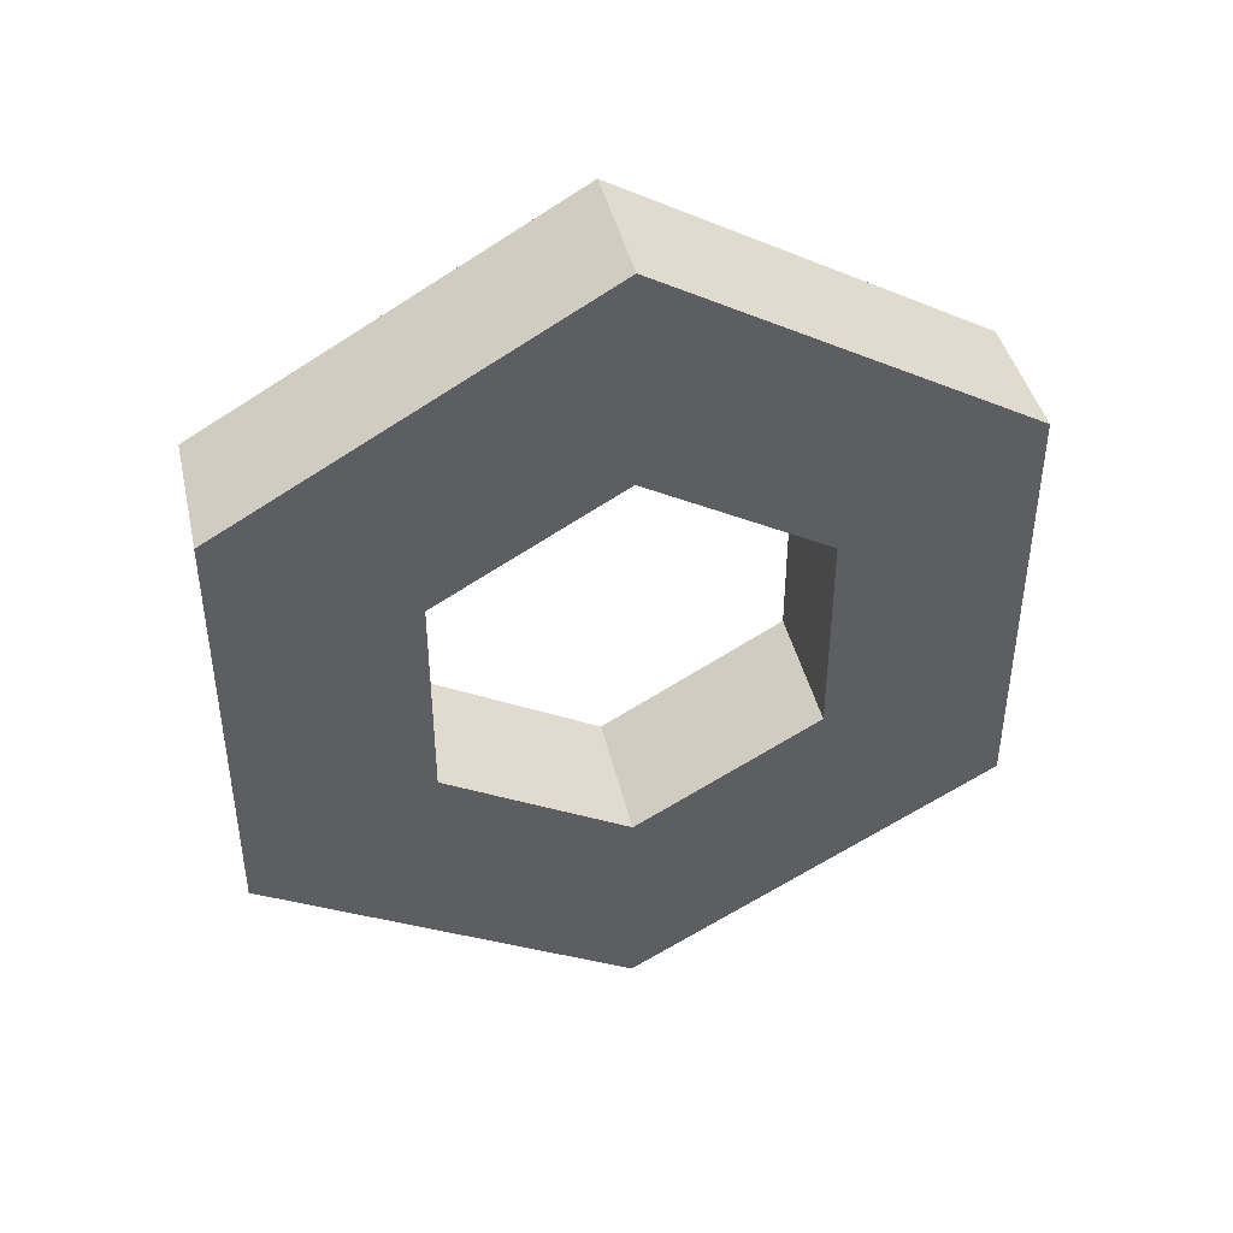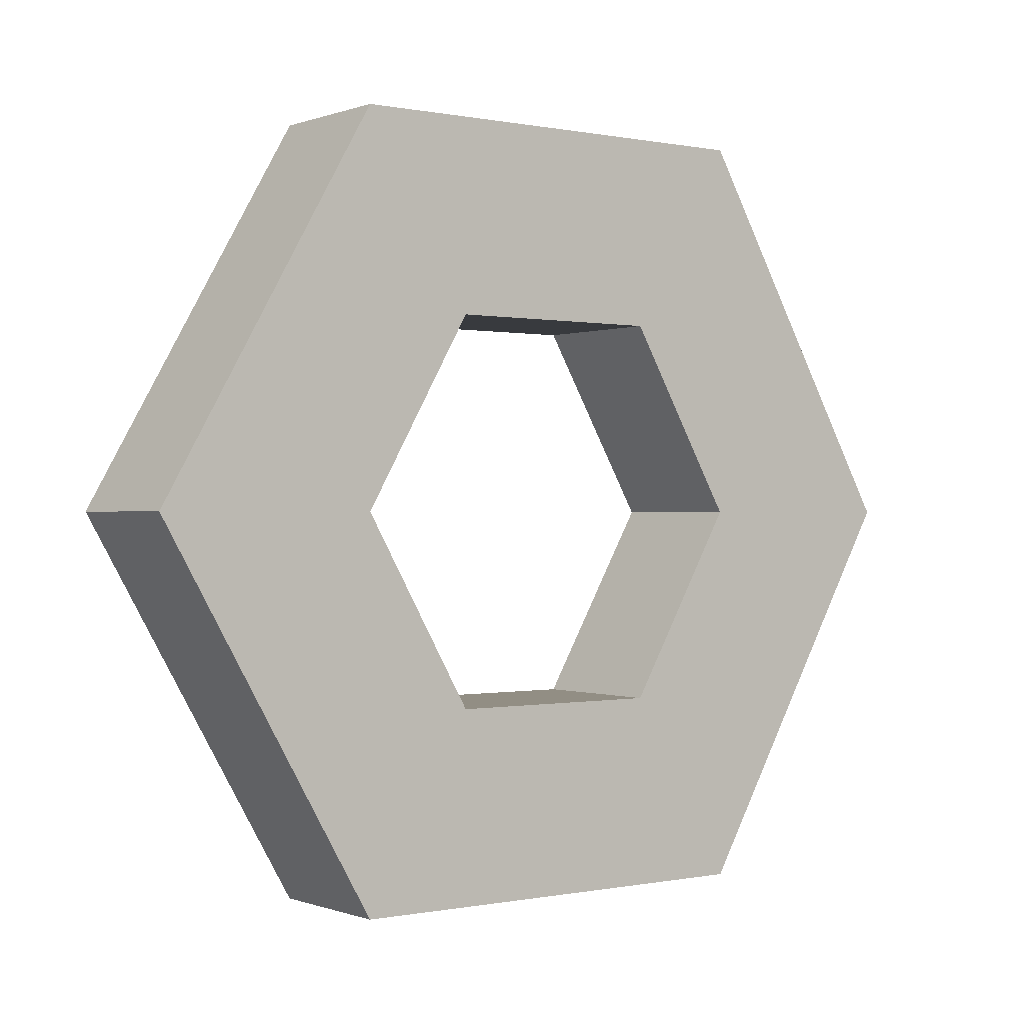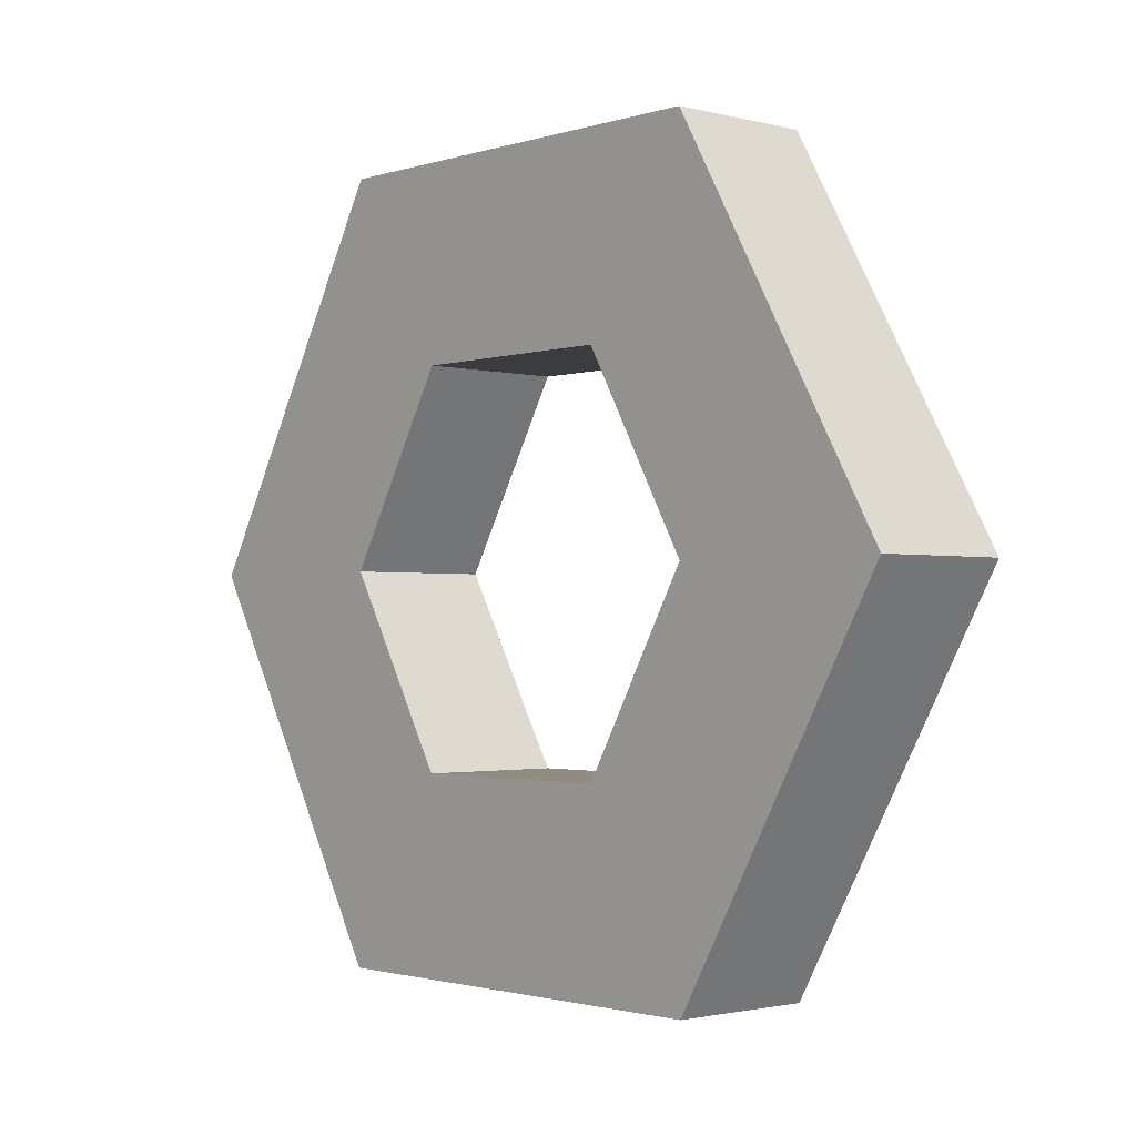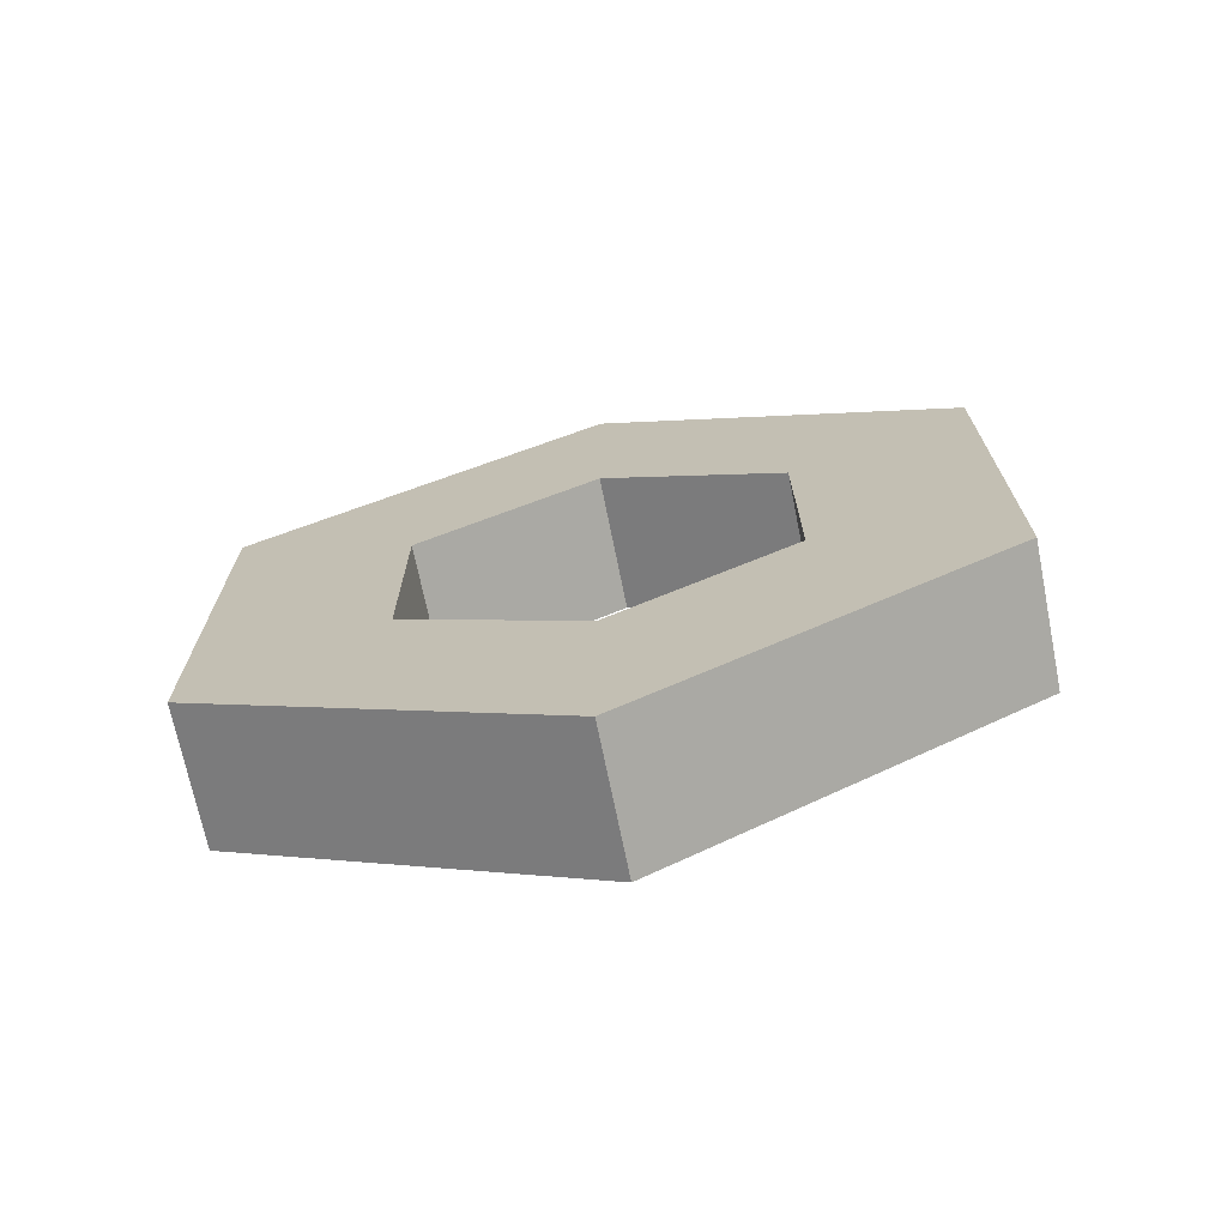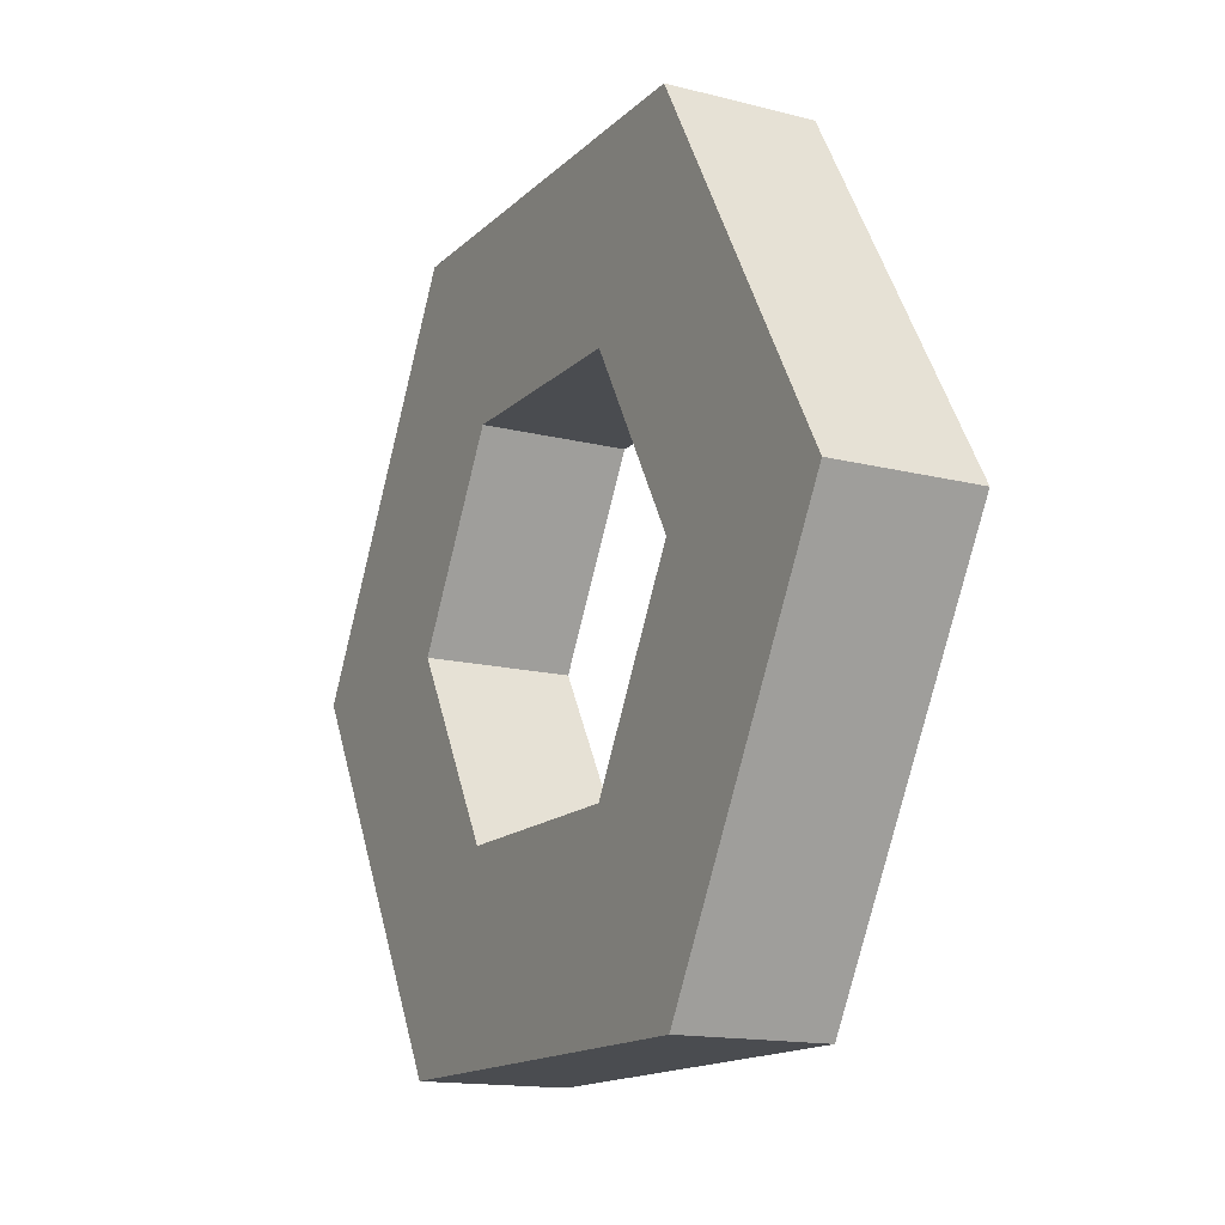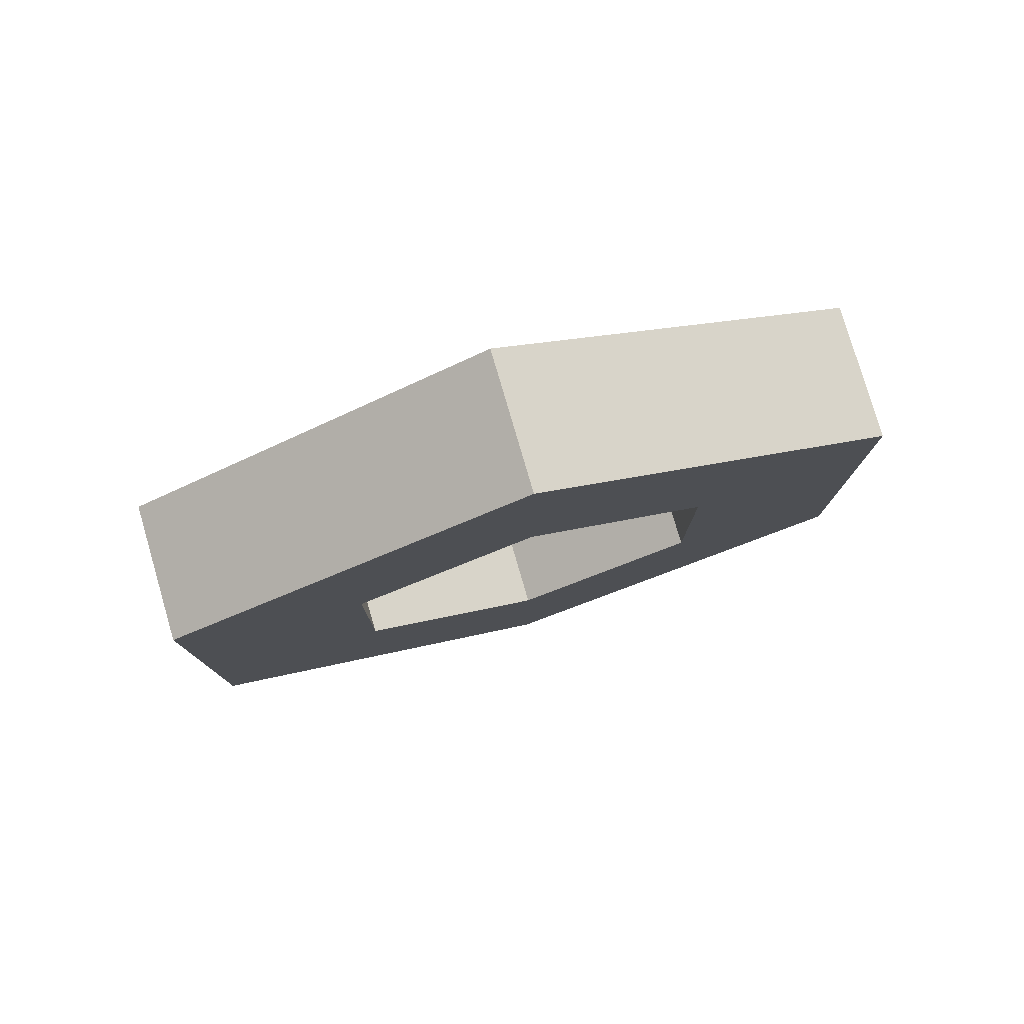
<metadata>
{"format":"obj","ext":"obj","renderer":"f3d","projection":"perspective","resolution":1024,"background":"white","views":[{"elev":42.6,"azim":77.1,"up":"+Y"},{"elev":-0.1,"azim":53.1,"up":"+Z"},{"elev":-1.7,"azim":138.1,"up":"+Z"},{"elev":-70.6,"azim":101.4,"up":"+Y"},{"elev":-15.0,"azim":-28.5,"up":"+Z"},{"elev":78.9,"azim":73.7,"up":"+Y"}]}
</metadata>
<code>
o Object01.002
v -0.05681 -0.1729 -0
v -0.05681 -0.3463 -0
v -0.05681 -0.1731 0.2999
v -0.05681 -0.08647 0.1498
v -0.05681 0.1731 0.2999
v -0.05681 0.08647 0.1498
v -0.05681 0.3463 0
v -0.05681 0.1729 -0
v -0.05681 0.1731 -0.2999
v -0.05681 0.08647 -0.1498
v -0.05681 -0.1731 -0.2999
v -0.05681 -0.08647 -0.1498
v 0.05681 -0.08647 0.1498
v 0.05681 -0.1731 0.2999
v 0.05681 -0.3463 -0
v 0.05681 -0.1729 -0
v 0.05681 -0.1731 -0.2999
v 0.05681 -0.08647 -0.1498
v 0.05681 0.1731 -0.2999
v 0.05681 0.08647 -0.1498
v 0.05681 0.3463 0
v 0.05681 0.1729 -0
v 0.05681 0.1731 0.2999
v 0.05681 0.08647 0.1498
f 1 2 3
f 1 3 4
f 4 3 5
f 4 5 6
f 6 5 7
f 6 7 8
f 8 7 9
f 8 9 10
f 10 9 11
f 10 11 12
f 12 11 2
f 12 2 1
f 13 14 15
f 13 15 16
f 16 15 17
f 16 17 18
f 18 17 19
f 18 19 20
f 20 19 21
f 20 21 22
f 22 21 23
f 22 23 24
f 24 23 14
f 24 14 13
f 1 4 16
f 16 4 13
f 1 16 12
f 12 16 18
f 10 12 20
f 20 12 18
f 8 10 22
f 22 10 20
f 6 8 24
f 24 8 22
f 6 24 4
f 4 24 13
f 7 5 21
f 21 5 23
f 9 7 19
f 19 7 21
f 11 9 17
f 17 9 19
f 2 11 15
f 15 11 17
f 3 2 14
f 14 2 15
f 3 14 5
f 5 14 23

</code>
